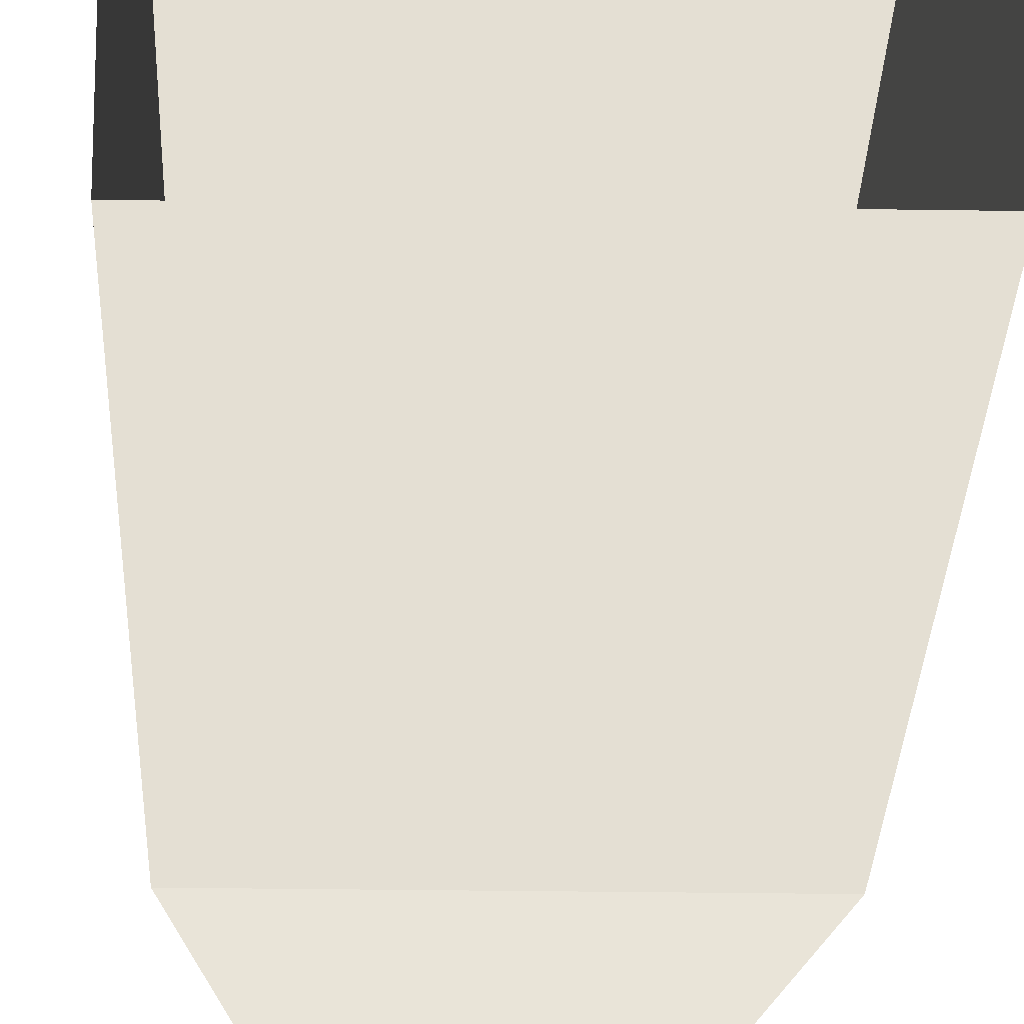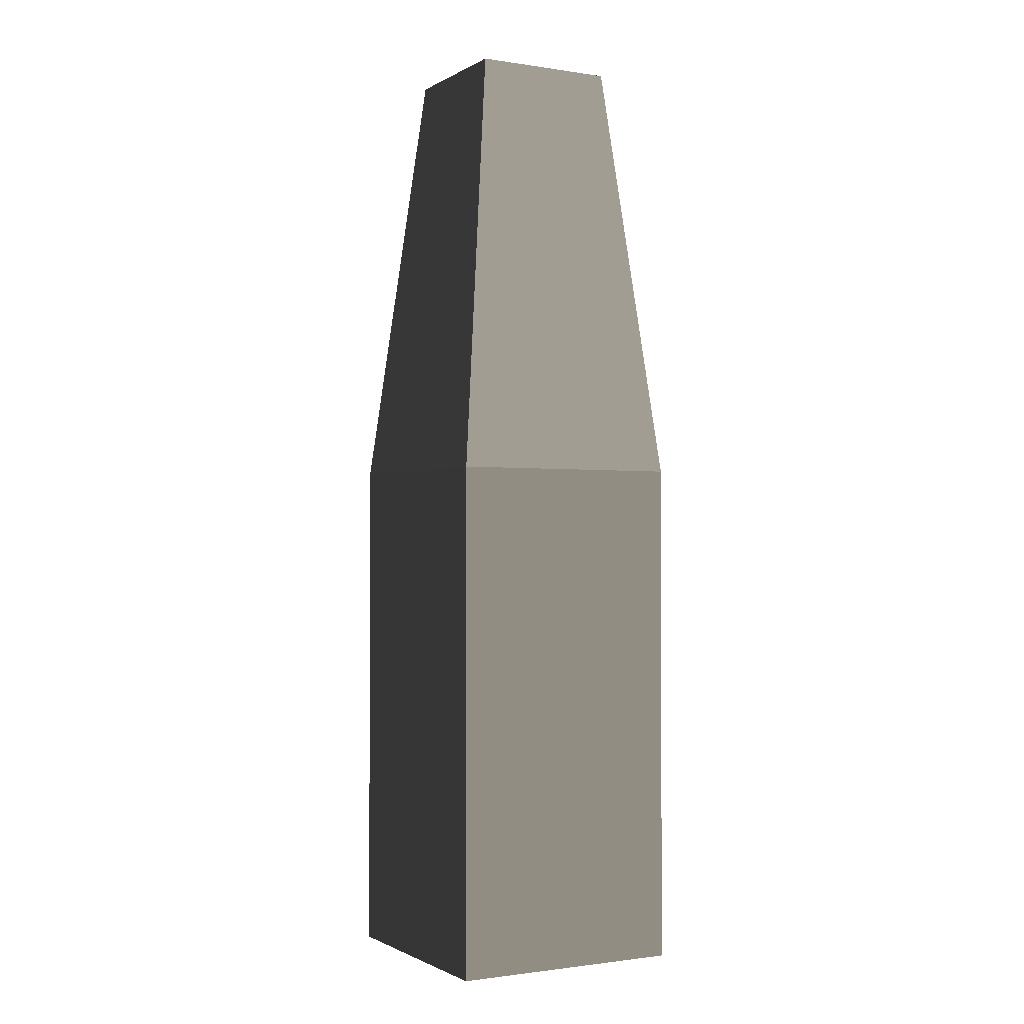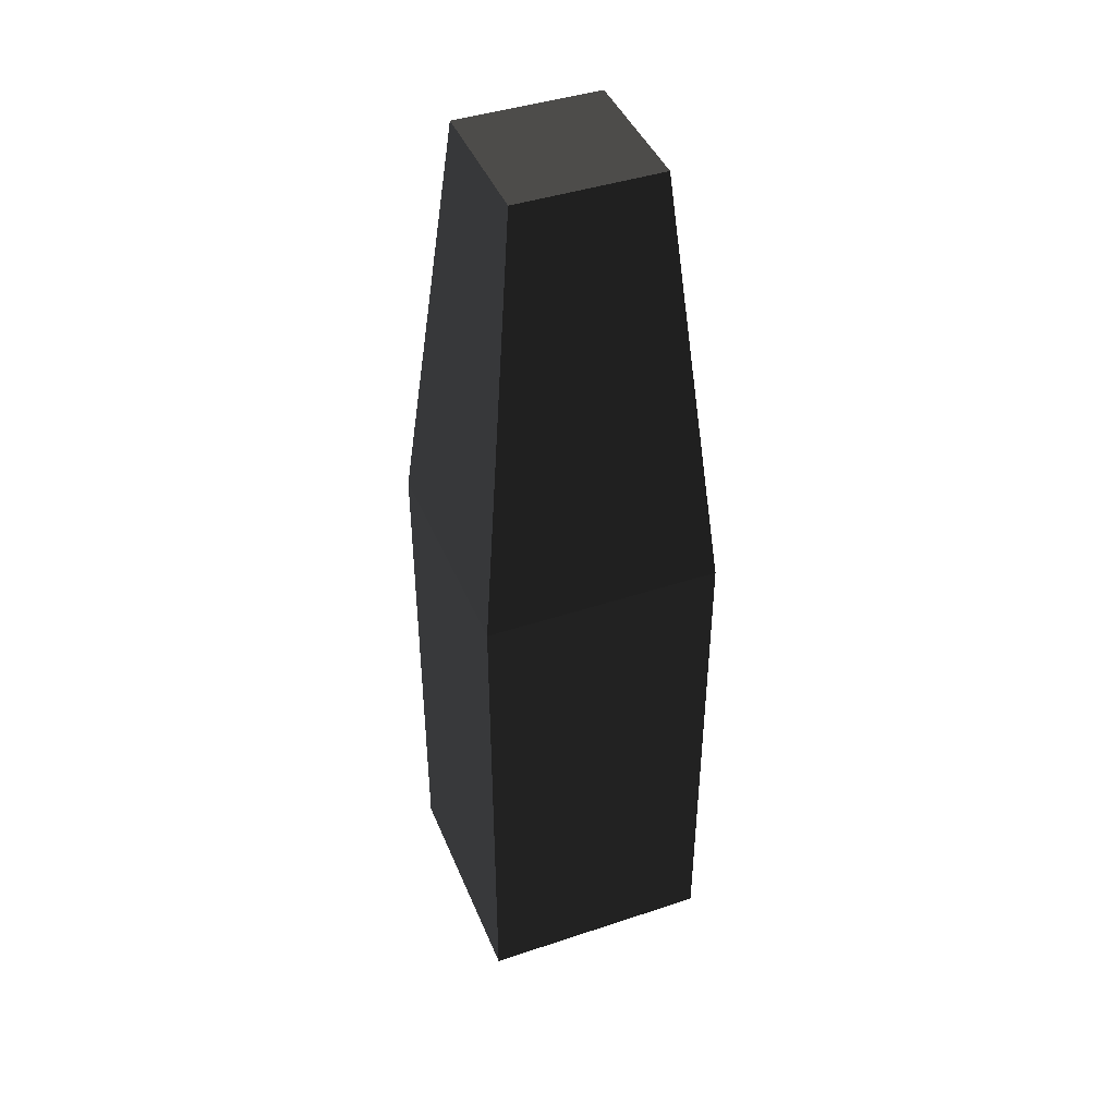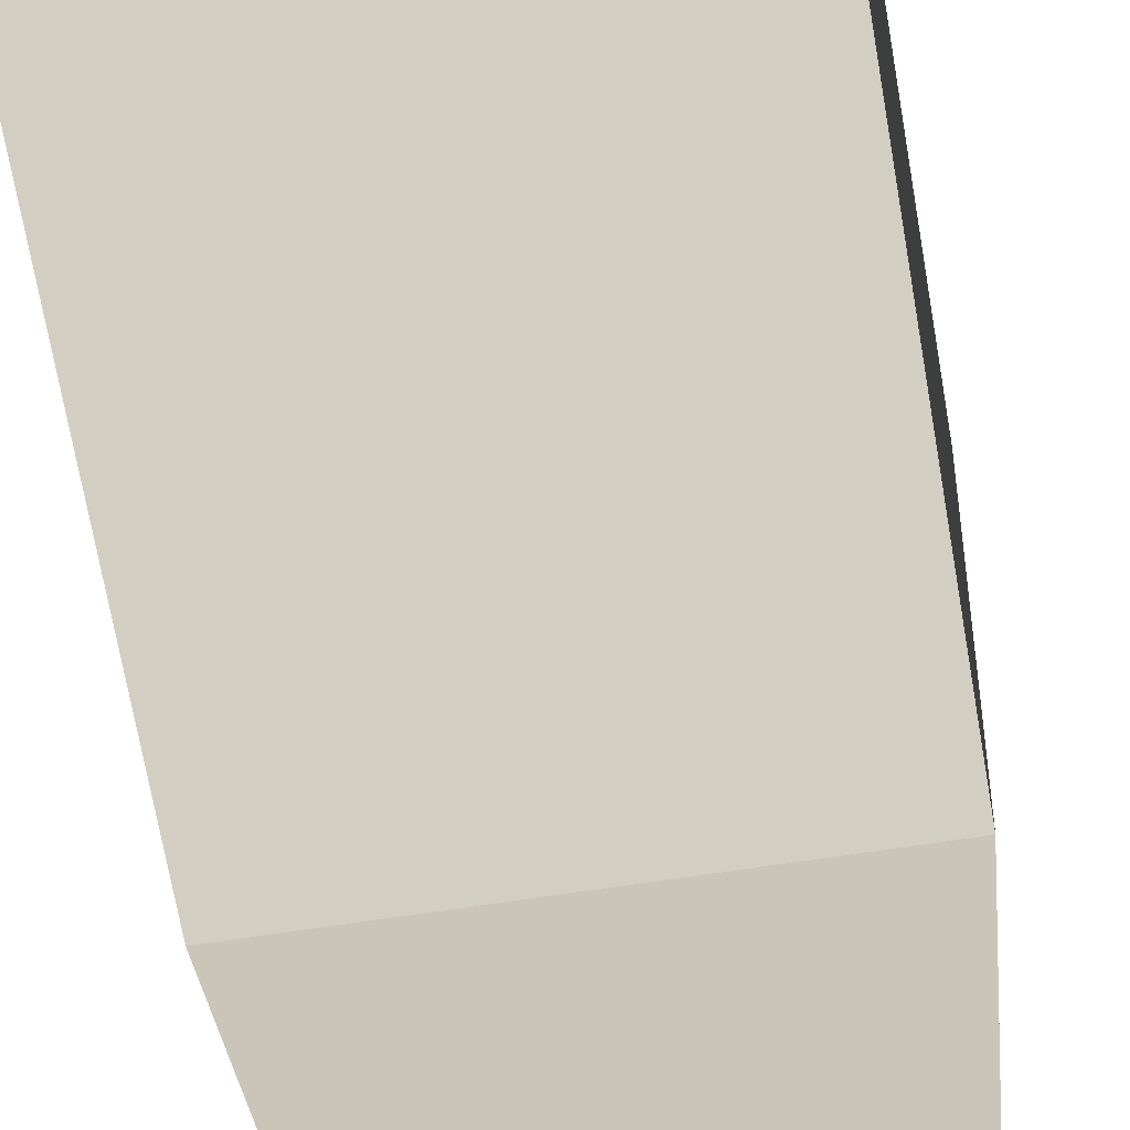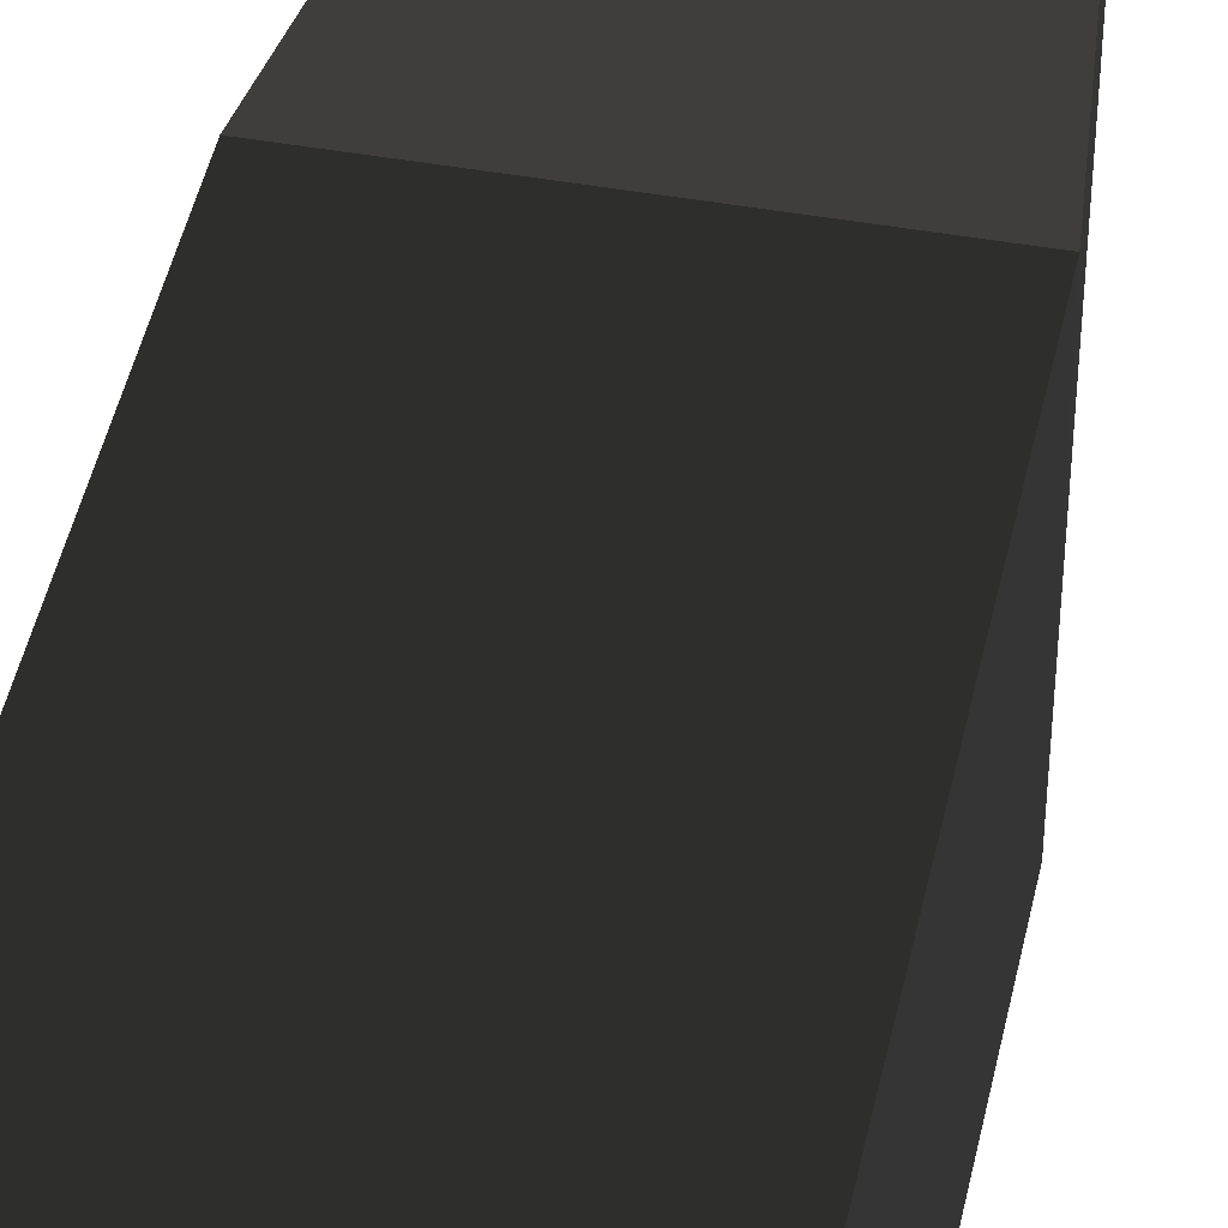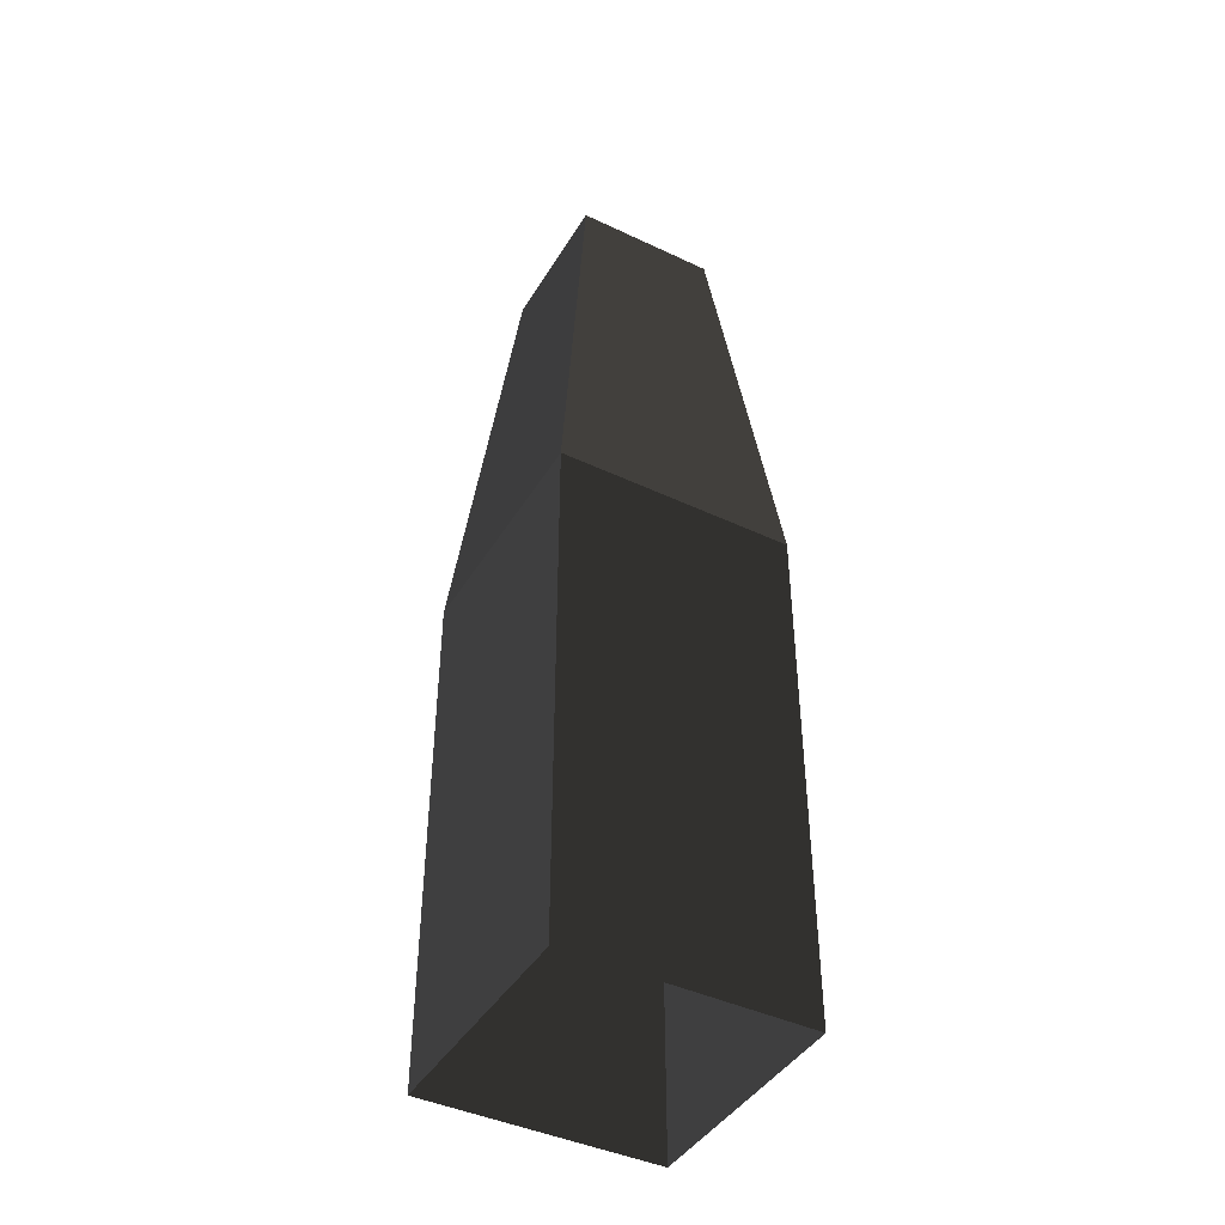
<metadata>
{"format":"obj","ext":"obj","renderer":"f3d","projection":"perspective","resolution":1024,"background":"white","views":[{"elev":-22.9,"azim":178.4,"up":"+Y"},{"elev":-1.3,"azim":151.1,"up":"+Z"},{"elev":43.0,"azim":68.5,"up":"+Z"},{"elev":-61.1,"azim":-170.8,"up":"+Y"},{"elev":44.5,"azim":-168.3,"up":"+Y"},{"elev":-43.1,"azim":150.8,"up":"+Z"}]}
</metadata>
<code>
v -1 -1 1
v -1 -1 -1.834
v -1 1 -1.834
v -1 1 1
v -1 1 1
v -1 1 -1.834
v 1 1 -1.834
v 1 1 1
v 1 1 1
v 1 1 -1.834
v 1 -1 -1.834
v 1 -1 1
v 1 -1 1
v 1 -1 -1.834
v -1 -1 -1.834
v -1 -1 1
v 1 -1 1
v 0.6066 -0.6066 4.673
v 0.6066 0.6065 4.673
v 1 1 1
v 0.6066 -0.6066 4.673
v -0.6066 -0.6066 4.673
v -0.6066 0.6065 4.673
v 0.6066 0.6065 4.673
v -1 1 1
v -0.6066 0.6065 4.673
v -0.6066 -0.6066 4.673
v -1 -1 1
v -1 -1 1
v -0.6066 -0.6066 4.673
v 0.6066 -0.6066 4.673
v 1 -1 1
v 1 1 1
v 0.6066 0.6065 4.673
v -0.6066 0.6065 4.673
v -1 1 1
v 1 -1 -1.834
v 1 -1 -3.392
v -1 -1 -3.392
v -1 -1 -1.834
v 1 1 -1.834
v 1 1 -3.392
v 1 -1 -3.392
v 1 -1 -1.834
v -1 -1 -1.834
v -1 -1 -3.392
v -1 1 -3.392
v -1 1 -1.834
v -1 1 -1.834
v -1 1 -3.392
v 1 1 -3.392
v 1 1 -1.834
g Column_wall_a.026_35259_266
f 1 3 2
f 1 4 3
f 5 7 6
f 5 8 7
f 9 11 10
f 9 12 11
f 13 15 14
f 13 16 15
f 17 19 18
f 17 20 19
f 21 23 22
f 21 24 23
f 25 27 26
f 25 28 27
f 29 31 30
f 29 32 31
f 33 35 34
f 33 36 35
f 37 39 38
f 37 40 39
f 41 43 42
f 41 44 43
f 45 47 46
f 45 48 47
f 49 51 50
f 49 52 51

</code>
